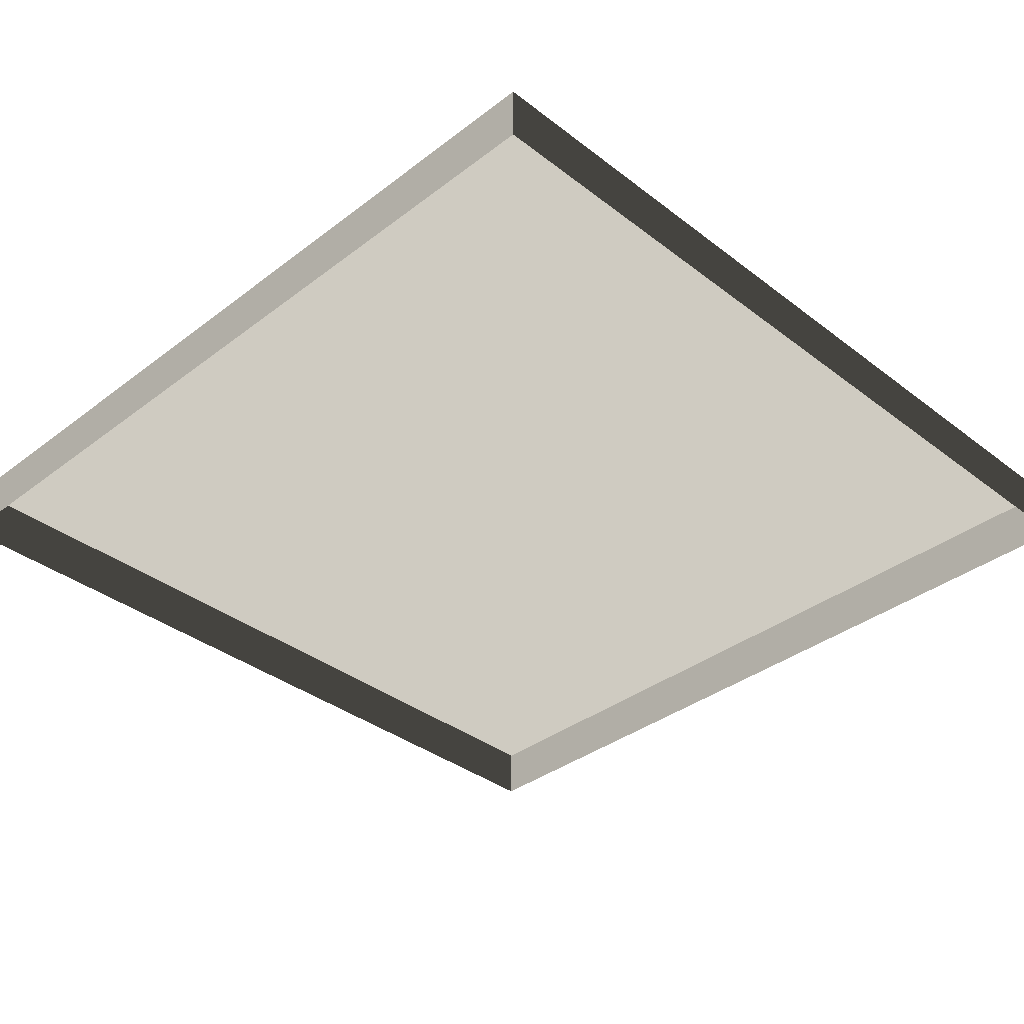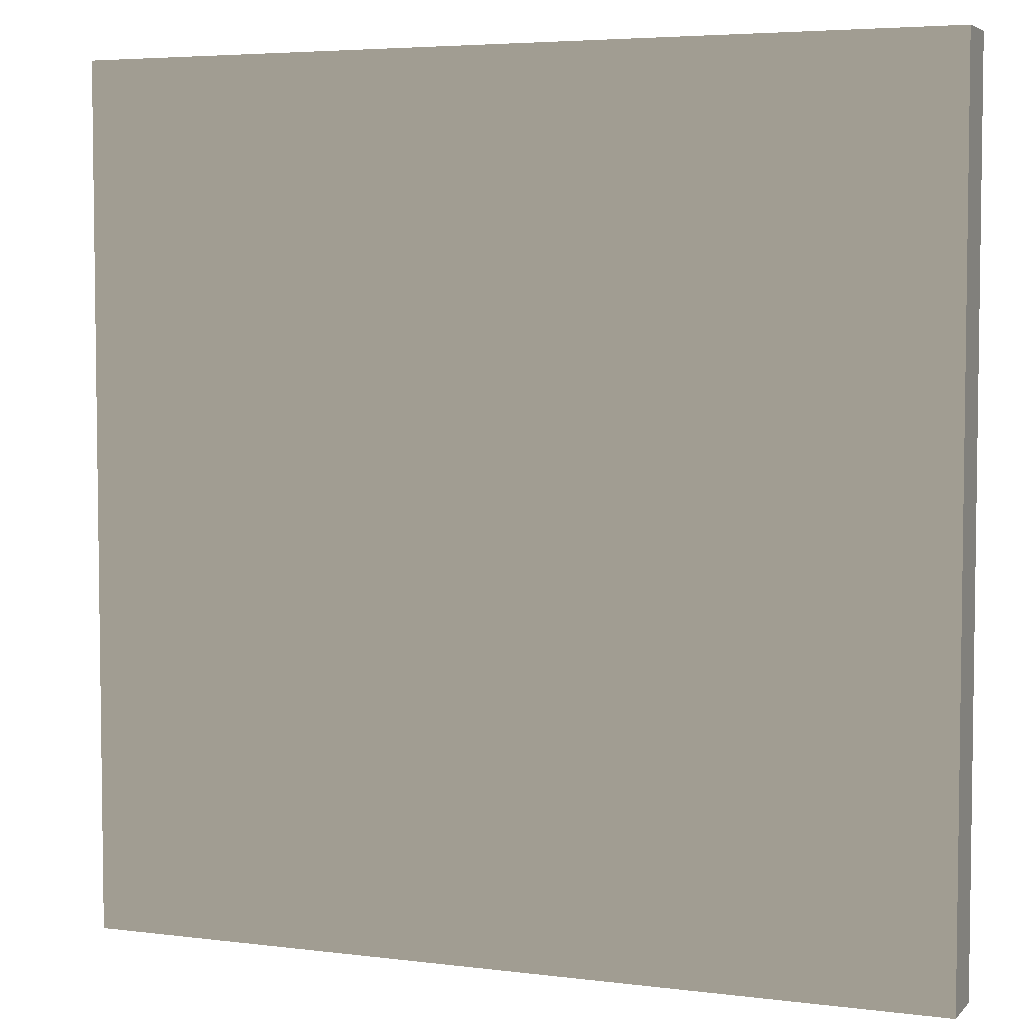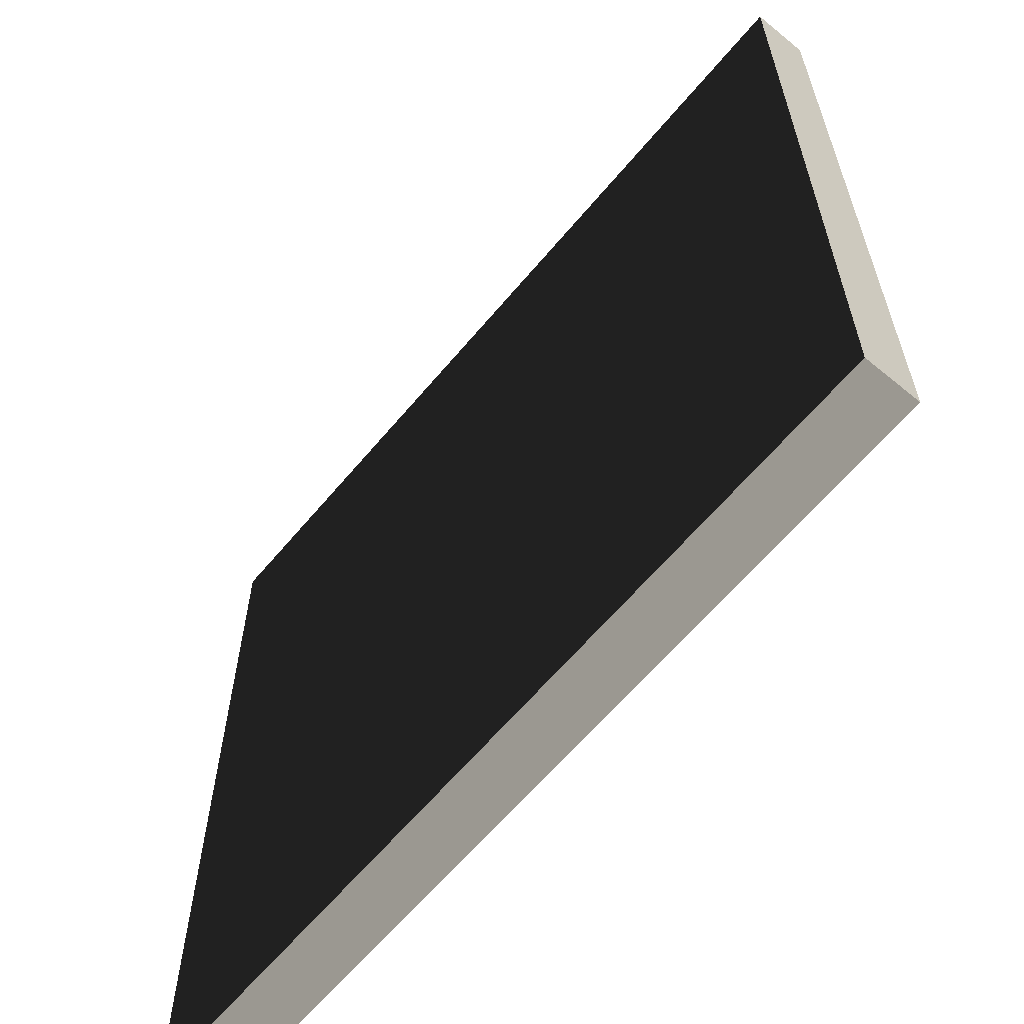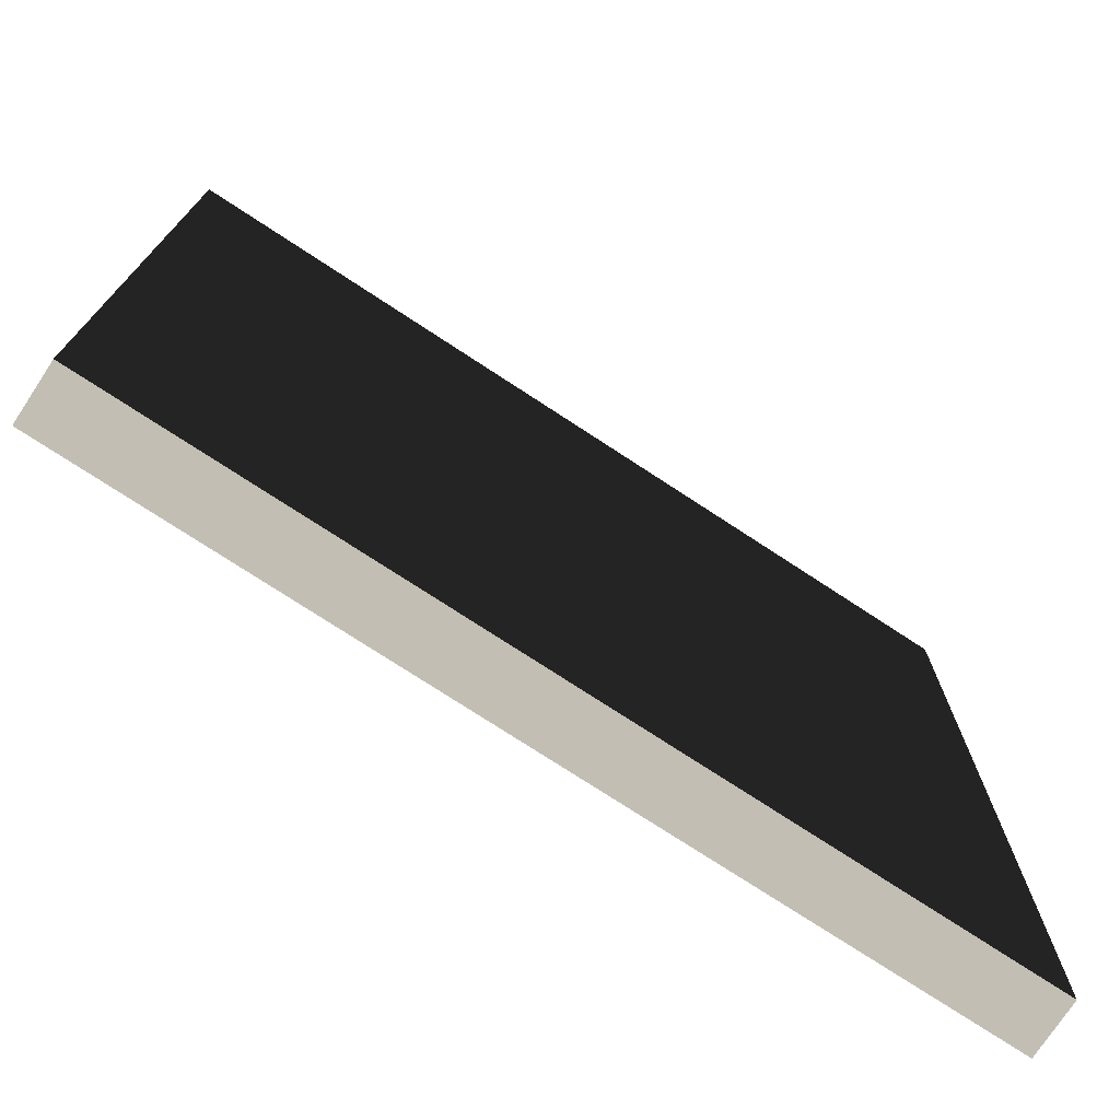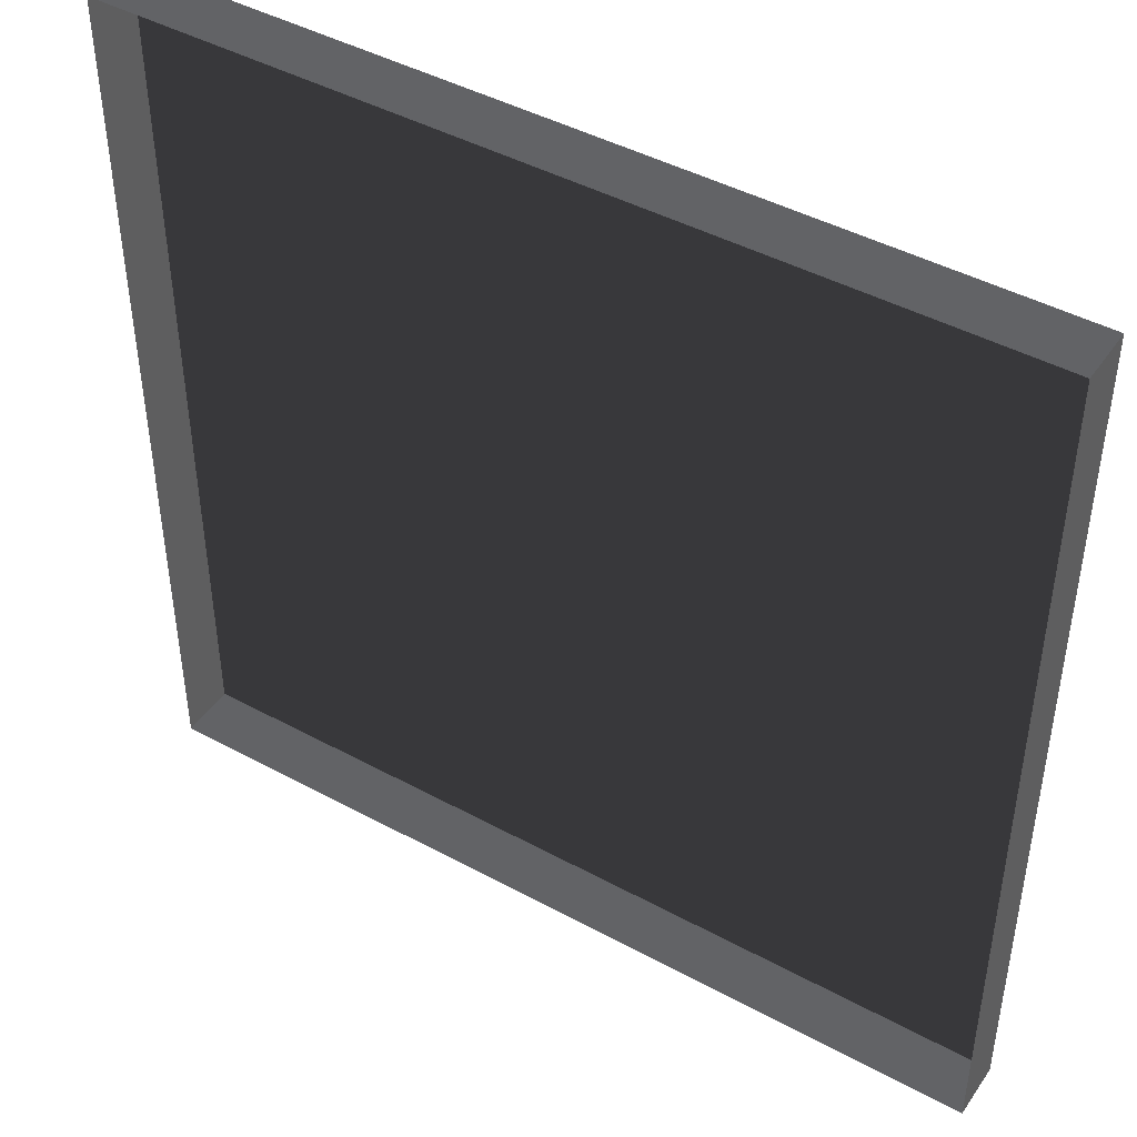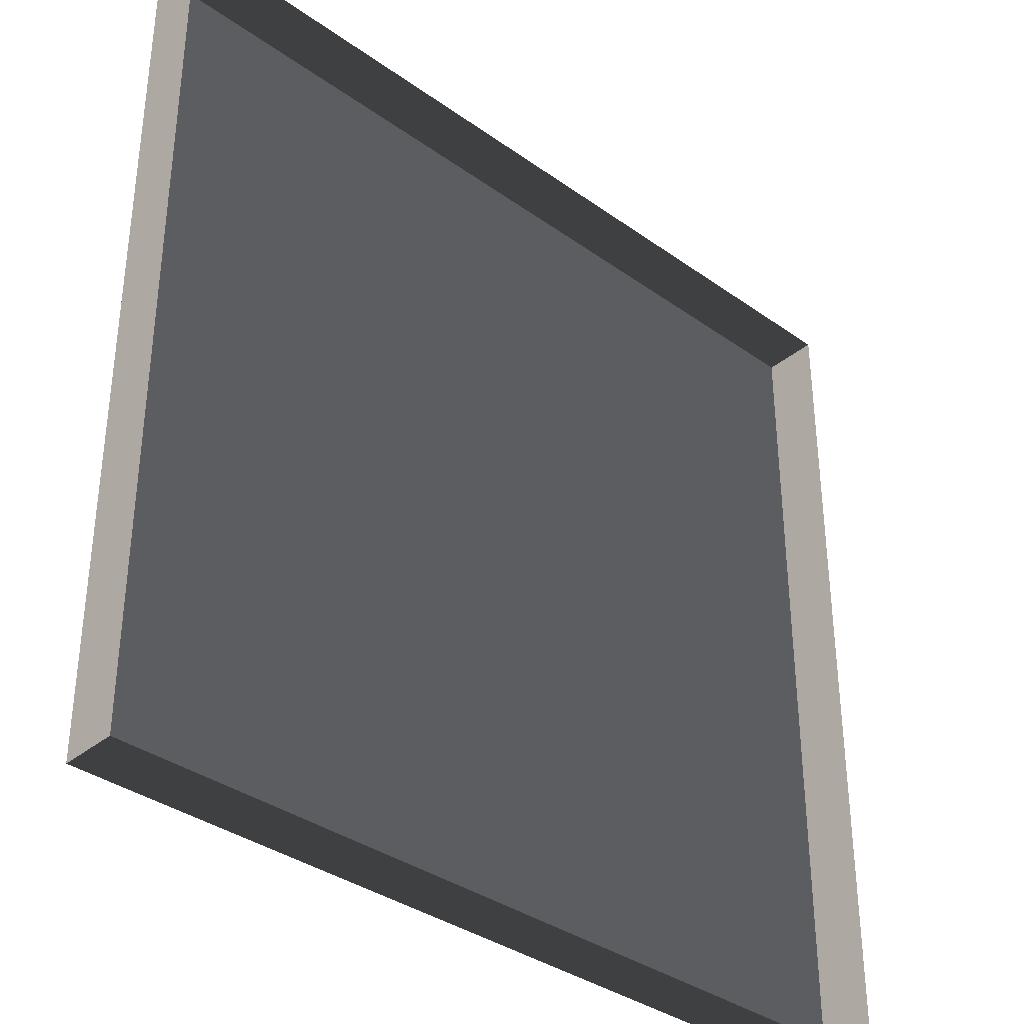
<metadata>
{"format":"obj","ext":"obj","renderer":"f3d","projection":"perspective","resolution":1024,"background":"white","views":[{"elev":-36.2,"azim":-45.1,"up":"+Z"},{"elev":4.8,"azim":21.9,"up":"+Y"},{"elev":-62.6,"azim":50.2,"up":"+Y"},{"elev":-74.7,"azim":-33.3,"up":"+Y"},{"elev":44.8,"azim":-147.8,"up":"+Y"},{"elev":-35.9,"azim":136.9,"up":"+Y"}]}
</metadata>
<code>
v -6 -6 0.7748
v -6 6 0.7748
v 6 6 0.7748
v 6 -6 0.7748
v -6 -6 -4.521e-07
v -6 -6 0.7748
v 6 -6 0.7748
v 6 -6 -4.521e-07
v 6 -6 -4.521e-07
v 6 -6 0.7748
v 6 6 0.7748
v 6 6 1.032e-06
v 6 6 1.032e-06
v 6 6 0.7748
v -6 6 0.7748
v -6 6 1.032e-06
v -6 6 1.032e-06
v -6 6 0.7748
v -6 -6 0.7748
v -6 -6 -4.521e-07
g block2_9855_152
f 1 3 2
f 1 4 3
f 5 7 6
f 5 8 7
f 9 11 10
f 9 12 11
f 13 15 14
f 13 16 15
f 17 19 18
f 17 20 19

</code>
